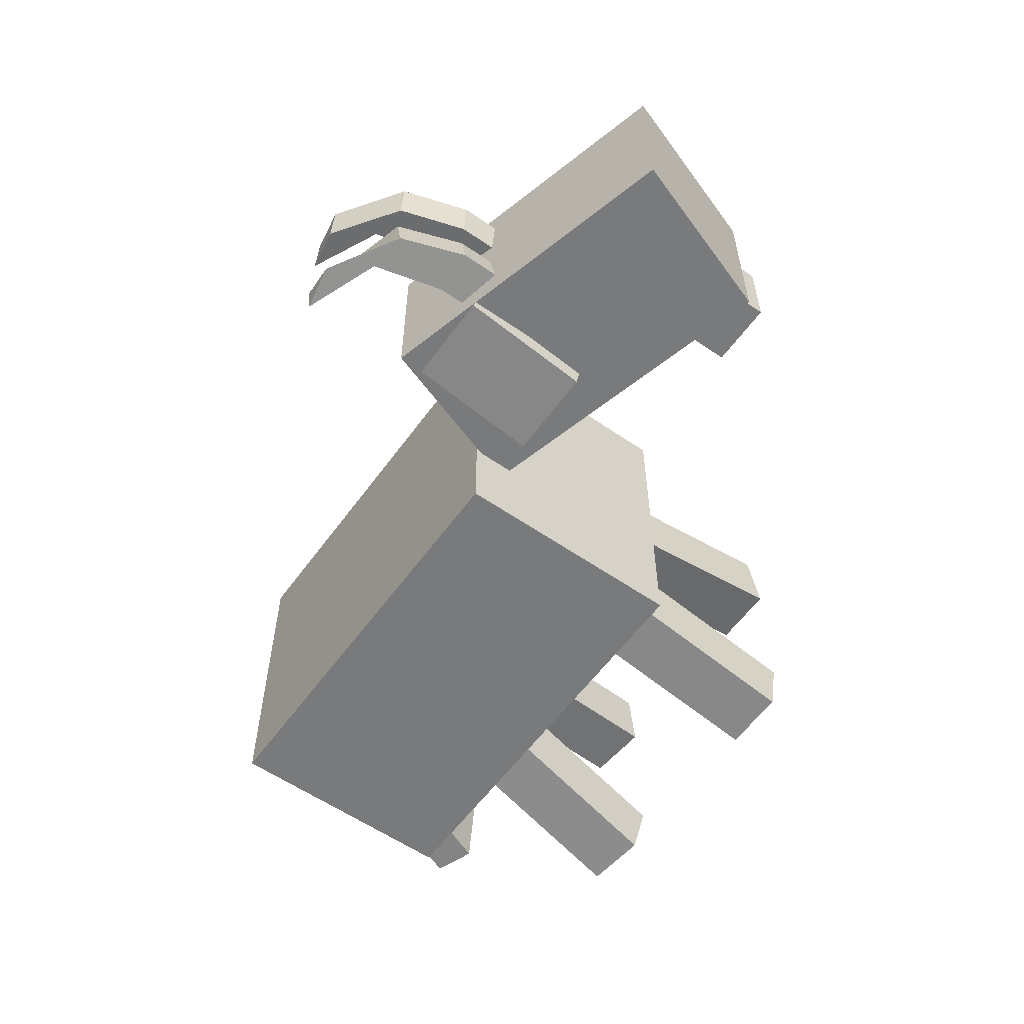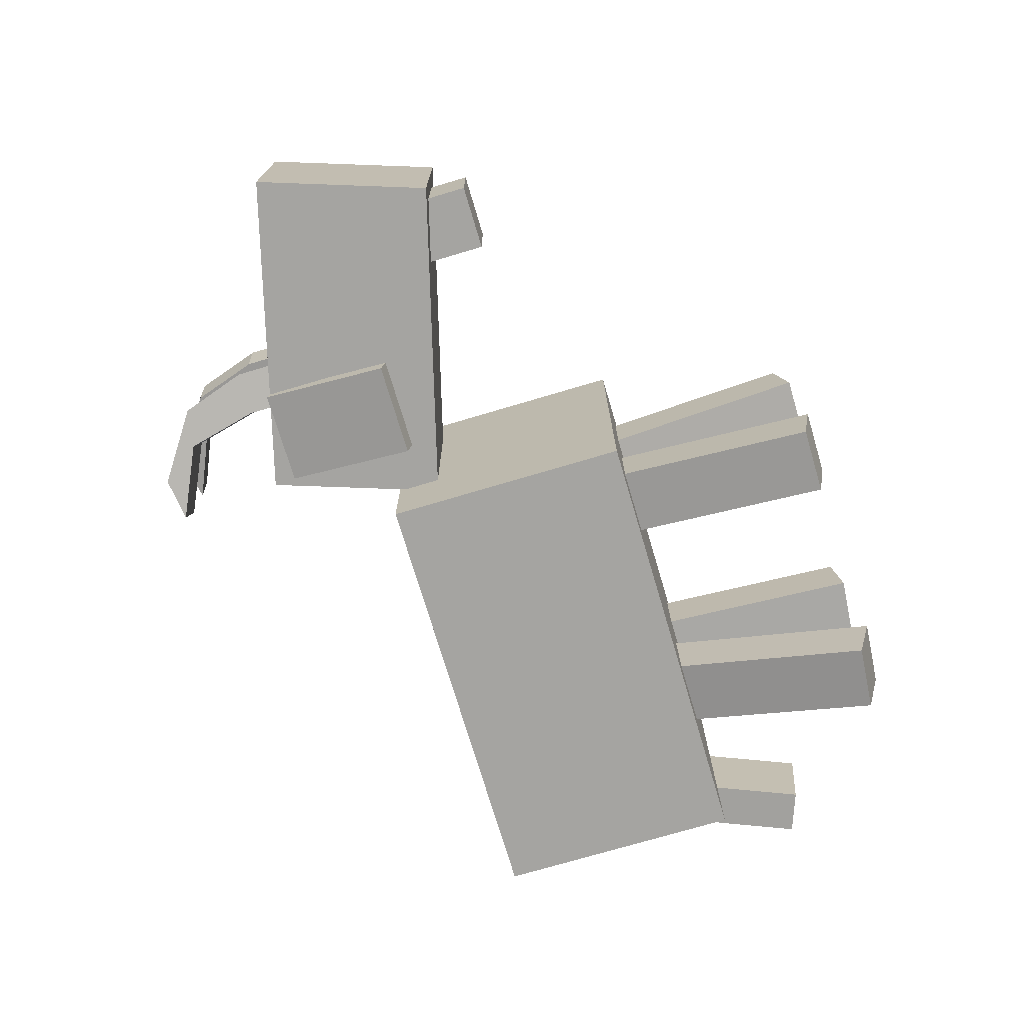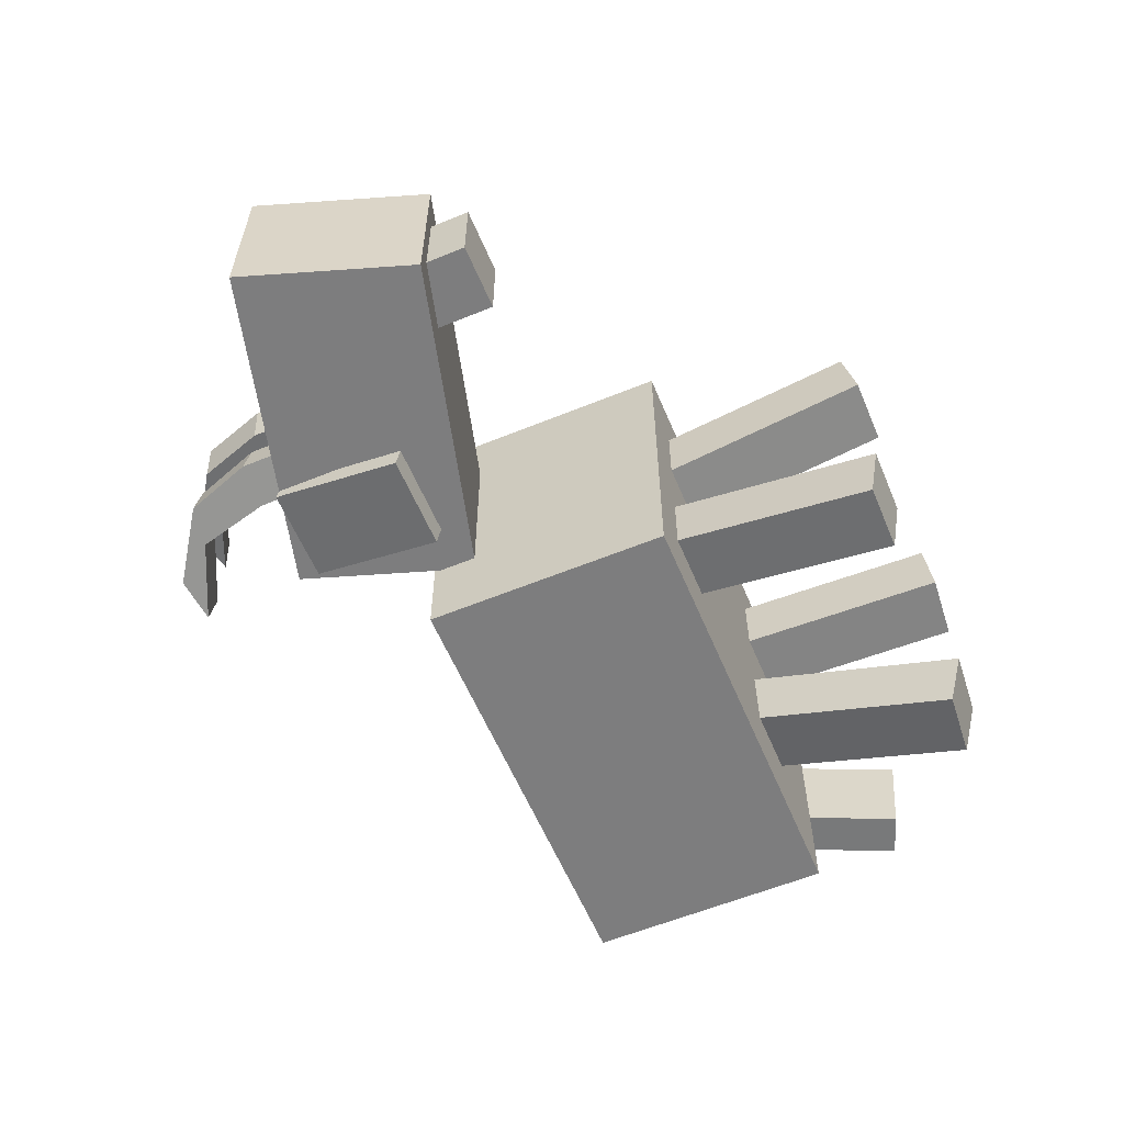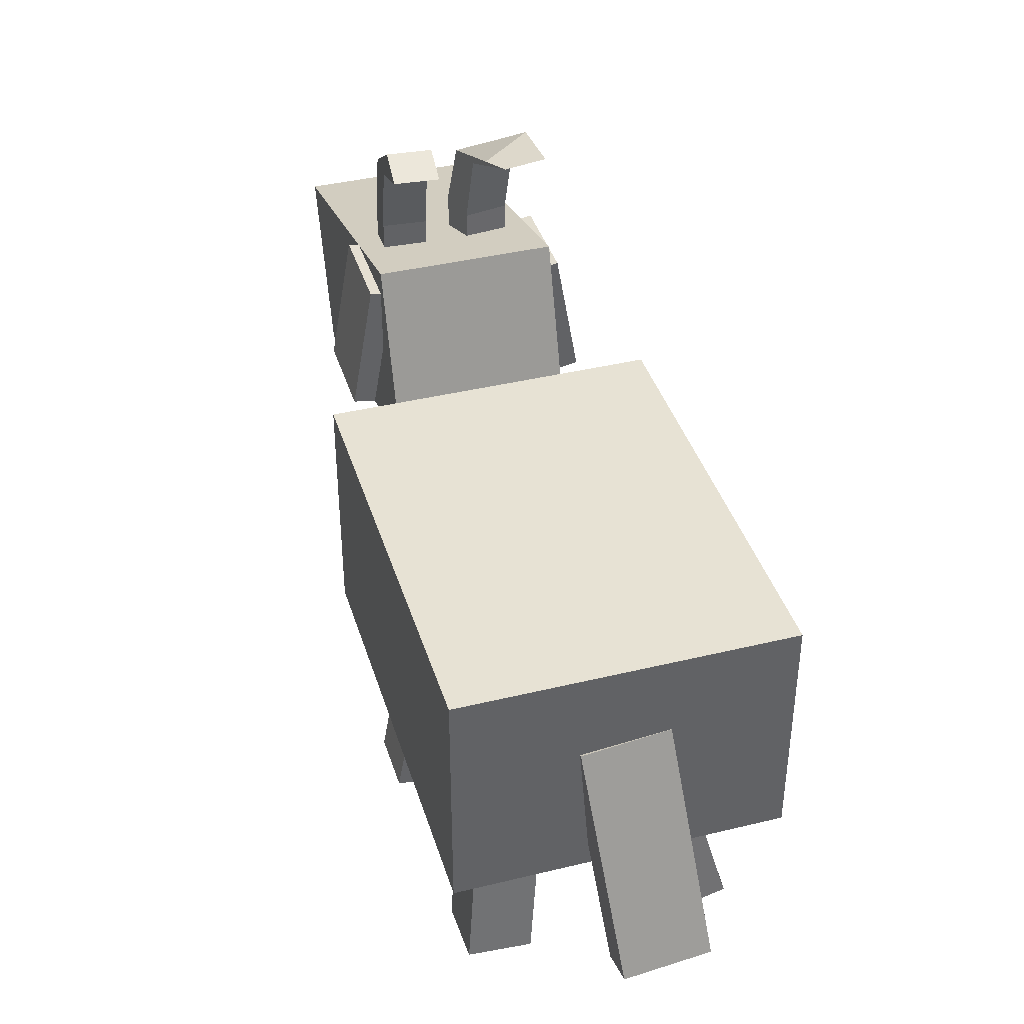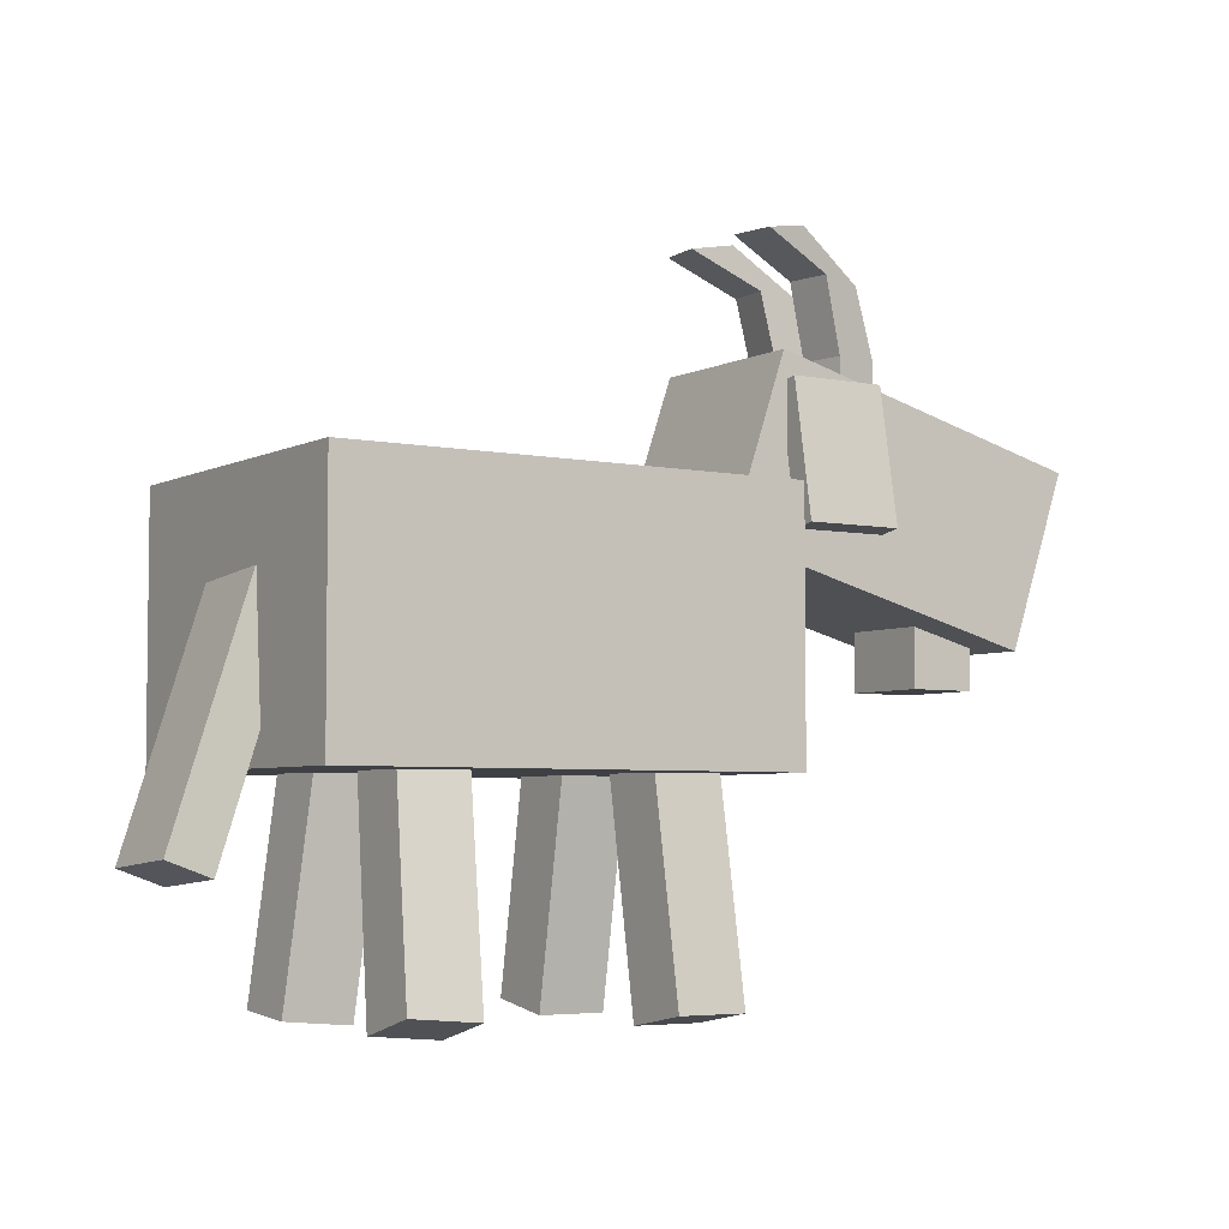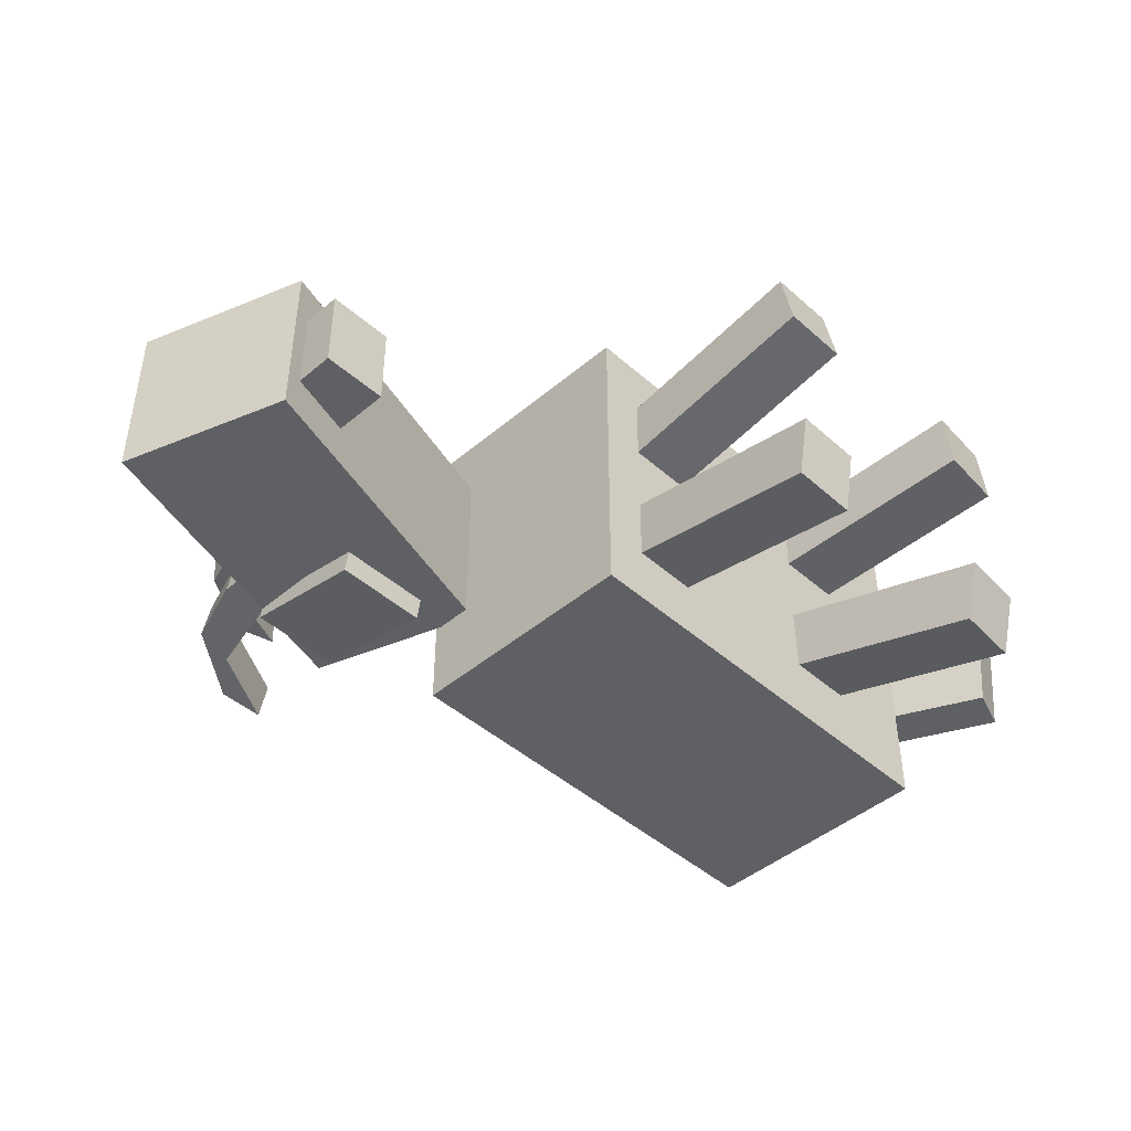
<metadata>
{"format":"obj","ext":"obj","renderer":"f3d","projection":"perspective","resolution":1024,"background":"white","views":[{"elev":-58.0,"azim":-125.6,"up":"+Z"},{"elev":-73.2,"azim":-73.4,"up":"+Z"},{"elev":-59.1,"azim":-67.2,"up":"+Z"},{"elev":39.9,"azim":73.3,"up":"+Y"},{"elev":-4.7,"azim":146.9,"up":"+Y"},{"elev":-44.8,"azim":-45.6,"up":"+Z"}]}
</metadata>
<code>
o Cube
v -2.045 0.4229 0.4
v -2.045 0.4229 -0.4
v -0.5961 0.8112 -0.4
v -0.5961 0.8112 0.4
v -2.304 1.189 0.4
v -2.304 1.189 -0.4
v -0.855 1.577 -0.4
v -0.855 1.577 0.4
v -1.408 1.4 0.28
v -1.39 1.4 0.08077
v -1.191 1.4 0.0982
v -1.209 1.4 0.2974
v -1.408 1.6 0.28
v -1.39 1.6 0.08077
v -1.191 1.6 0.0982
v -1.209 1.6 0.2974
v -1.308 1.9 0.2887
v -1.291 1.9 0.08949
v -1.113 1.925 0.1051
v -1.13 1.925 0.3043
v -0.9973 2.105 0.3159
v -0.9799 2.105 0.1167
v -0.7837 2.07 0.1339
v -0.8011 2.07 0.3331
v -1.379 1.4 -0.06245
v -1.414 1.4 -0.2594
v -1.217 1.4 -0.2941
v -1.182 1.4 -0.09718
v -1.379 1.6 -0.06245
v -1.414 1.6 -0.2594
v -1.217 1.6 -0.2941
v -1.182 1.6 -0.09718
v -1.281 1.9 -0.07981
v -1.315 1.9 -0.2768
v -1.139 1.925 -0.3078
v -1.105 1.925 -0.1109
v -0.9734 2.005 -0.134
v -1.008 2.105 -0.331
v -0.8142 2.07 -0.3652
v -0.7794 2.07 -0.1682
v -1.971 0.2629 0.2
v -1.971 0.2629 -0.2
v -1.671 0.2629 -0.2
v -1.671 0.2629 0.2
v -1.971 0.5629 0.2
v -1.971 0.5629 -0.2
v -1.671 0.5629 -0.2
v -1.671 0.5629 0.2
v -1.301 0.8762 0.5513
v -1.301 0.8588 0.4529
v -0.8706 0.8588 0.4529
v -0.8706 0.8762 0.5513
v -1.301 1.467 0.4471
v -1.301 1.45 0.3487
v -0.8706 1.45 0.3487
v -0.8706 1.467 0.4471
v -1.301 0.8588 -0.4529
v -1.301 0.8762 -0.5513
v -0.8706 0.8762 -0.5513
v -0.8706 0.8588 -0.4529
v -1.301 1.45 -0.3487
v -1.301 1.467 -0.4471
v -0.8706 1.467 -0.4471
v -0.8706 1.45 -0.3487
v -0.6486 -0.1061 0.7
v -0.6486 -0.1061 -0.8
v 1.351 -0.1061 -0.8
v 1.351 -0.1061 0.7
v -0.6486 0.9939 0.7
v -0.6486 0.9939 -0.8
v 1.351 0.9939 -0.8
v 1.351 0.9939 0.7
v 0.6956 -1.026 0.544
v 0.6956 -1.052 0.2451
v 0.9944 -1.026 0.2428
v 0.9944 -0.9998 0.5417
v 0.6084 -0.03343 0.4572
v 0.6084 -0.05958 0.1583
v 0.9073 -0.03353 0.156
v 0.9073 -0.007382 0.4549
v -0.4473 -0.996 0.5855
v -0.4496 -1.048 0.2901
v -0.1496 -1.048 0.2878
v -0.1473 -0.9963 0.5833
v -0.4476 -0.0111 0.4122
v -0.4499 -0.0631 0.1167
v -0.1499 -0.06339 0.1145
v -0.1476 -0.0114 0.4099
v 0.6956 -1.062 -0.4374
v 0.6956 -0.9846 -0.7272
v 0.9944 -0.9594 -0.7204
v 0.9944 -1.037 -0.4306
v 0.6084 -0.1 -0.1796
v 0.6084 -0.02236 -0.4694
v 0.9073 0.002895 -0.4626
v 0.9073 -0.07475 -0.1728
v -0.4473 -1.048 -0.3882
v -0.4496 -0.9962 -0.6836
v -0.1496 -0.9957 -0.6858
v -0.1473 -1.048 -0.3904
v -0.4476 -0.06365 -0.2142
v -0.4499 -0.01146 -0.5096
v -0.1499 -0.01096 -0.5118
v -0.1476 -0.06315 -0.2164
v 1.55 -0.522 0.05073
v 1.54 -0.4883 -0.3478
v 1.728 -0.4199 -0.3462
v 1.737 -0.4536 0.05224
v 1.174 0.5077 0.1462
v 1.165 0.5414 -0.2522
v 1.353 0.6097 -0.2507
v 1.362 0.576 0.1478
f 2 1 5
f 2 5 6
f 6 7 3
f 6 3 2
f 7 8 4
f 7 4 3
f 1 4 8
f 1 8 5
f 1 2 3
f 1 3 4
f 8 7 6
f 8 6 5
f 13 14 10
f 13 10 9
f 14 15 11
f 14 11 10
f 15 16 12
f 15 12 11
f 16 13 9
f 16 9 12
f 9 10 11
f 9 11 12
f 20 17 13
f 20 13 16
f 24 21 17
f 24 17 20
f 19 20 16
f 19 16 15
f 18 19 15
f 18 15 14
f 17 18 14
f 17 14 13
f 24 23 22
f 24 22 21
f 21 22 18
f 21 18 17
f 22 23 19
f 22 19 18
f 23 24 20
f 23 20 19
f 29 30 26
f 29 26 25
f 30 31 27
f 30 27 26
f 31 32 28
f 31 28 27
f 32 29 25
f 32 25 28
f 25 26 27
f 25 27 28
f 36 33 29
f 36 29 32
f 40 37 33
f 40 33 36
f 35 36 32
f 35 32 31
f 34 35 31
f 34 31 30
f 33 34 30
f 33 30 29
f 40 39 38
f 40 38 37
f 37 38 34
f 37 34 33
f 38 39 35
f 38 35 34
f 39 40 36
f 39 36 35
f 45 46 42
f 45 42 41
f 46 47 43
f 46 43 42
f 47 48 44
f 47 44 43
f 48 45 41
f 48 41 44
f 41 42 43
f 41 43 44
f 48 47 46
f 48 46 45
f 53 54 50
f 53 50 49
f 54 55 51
f 54 51 50
f 55 56 52
f 55 52 51
f 56 53 49
f 56 49 52
f 49 50 51
f 49 51 52
f 56 55 54
f 56 54 53
f 61 62 58
f 61 58 57
f 62 63 59
f 62 59 58
f 63 64 60
f 63 60 59
f 64 61 57
f 64 57 60
f 57 58 59
f 57 59 60
f 64 63 62
f 64 62 61
f 69 70 66
f 69 66 65
f 70 71 67
f 70 67 66
f 71 72 68
f 71 68 67
f 72 69 65
f 72 65 68
f 65 66 67
f 65 67 68
f 72 71 70
f 72 70 69
f 77 78 74
f 77 74 73
f 78 79 75
f 78 75 74
f 79 80 76
f 79 76 75
f 80 77 73
f 80 73 76
f 73 74 75
f 73 75 76
f 80 79 78
f 80 78 77
f 85 86 82
f 85 82 81
f 86 87 83
f 86 83 82
f 87 88 84
f 87 84 83
f 88 85 81
f 88 81 84
f 81 82 83
f 81 83 84
f 88 87 86
f 88 86 85
f 93 94 90
f 93 90 89
f 94 95 91
f 94 91 90
f 95 96 92
f 95 92 91
f 96 93 89
f 96 89 92
f 89 90 91
f 89 91 92
f 96 95 94
f 96 94 93
f 101 102 98
f 101 98 97
f 102 103 99
f 102 99 98
f 103 104 100
f 103 100 99
f 104 101 97
f 104 97 100
f 97 98 99
f 97 99 100
f 104 103 102
f 104 102 101
f 109 110 106
f 109 106 105
f 110 111 107
f 110 107 106
f 111 112 108
f 111 108 107
f 112 109 105
f 112 105 108
f 105 106 107
f 105 107 108
f 112 111 110
f 112 110 109

</code>
